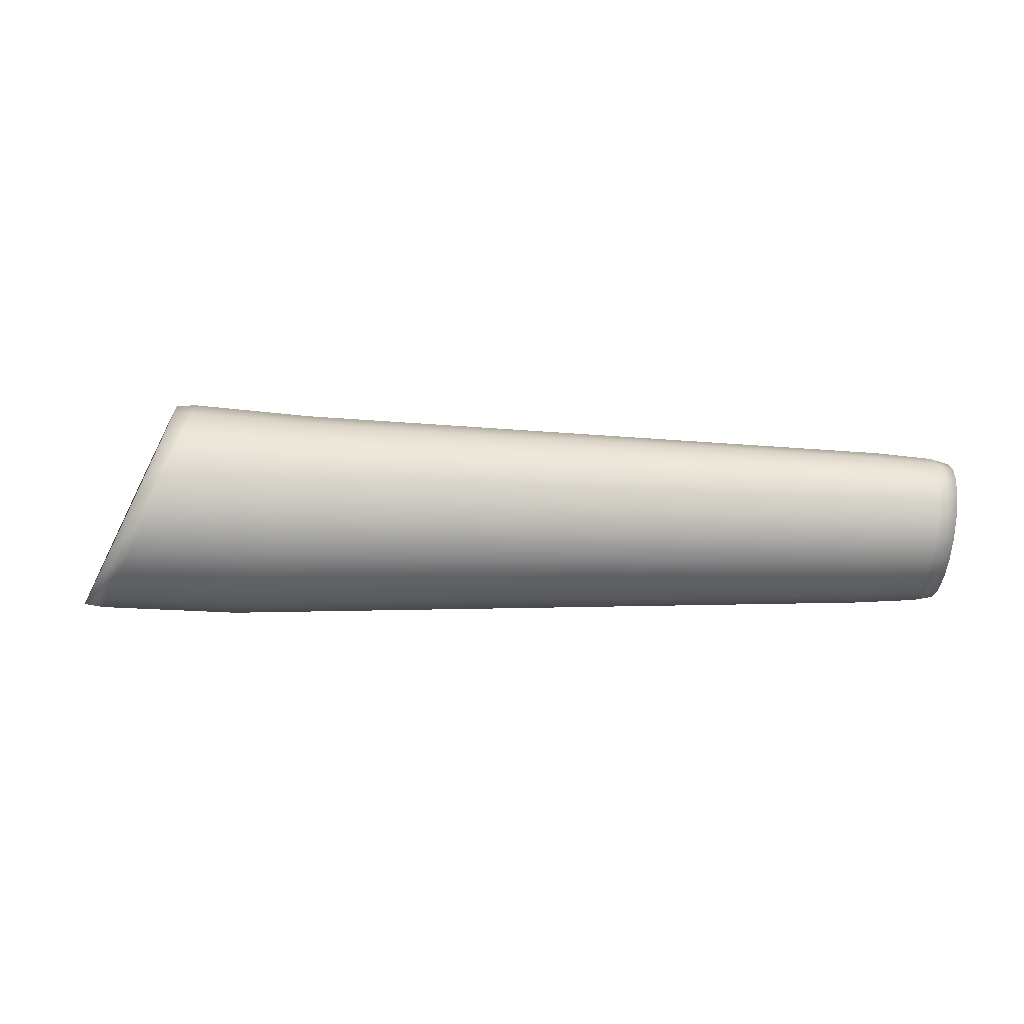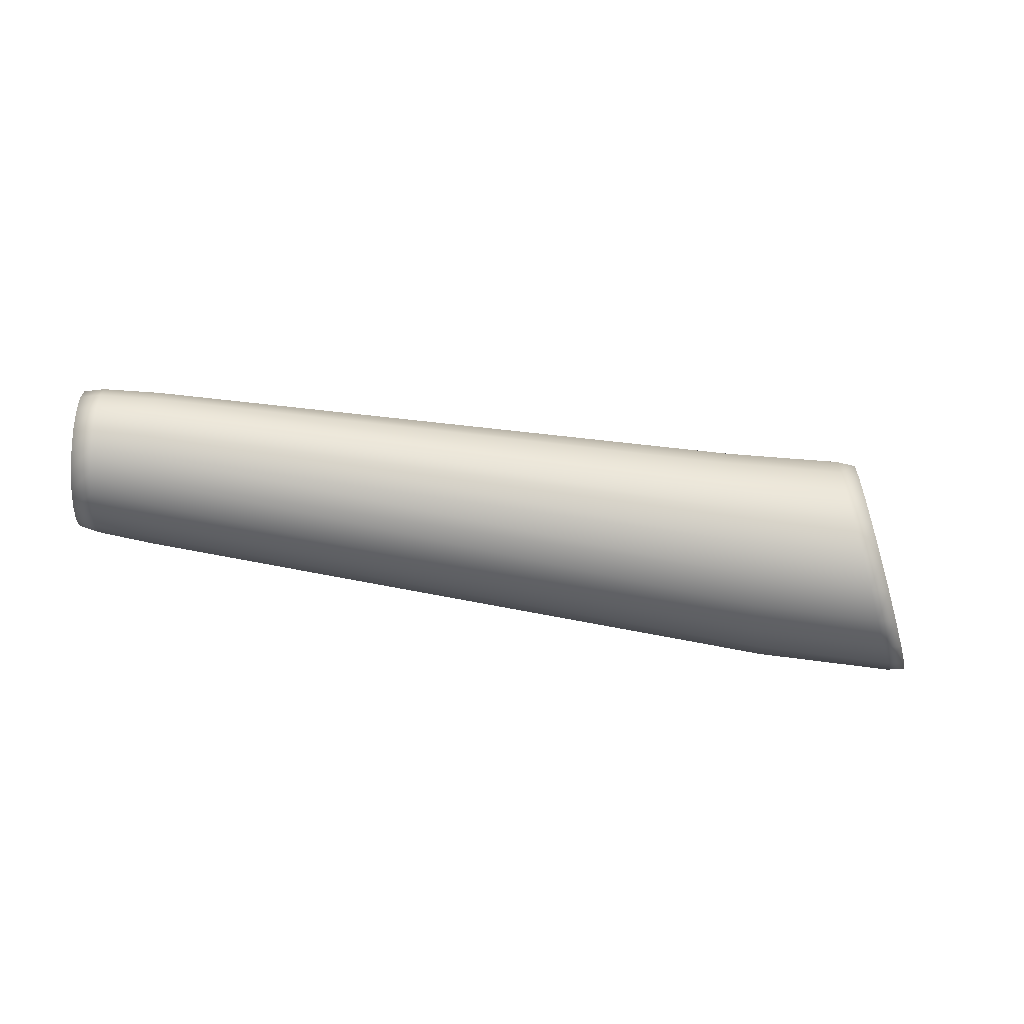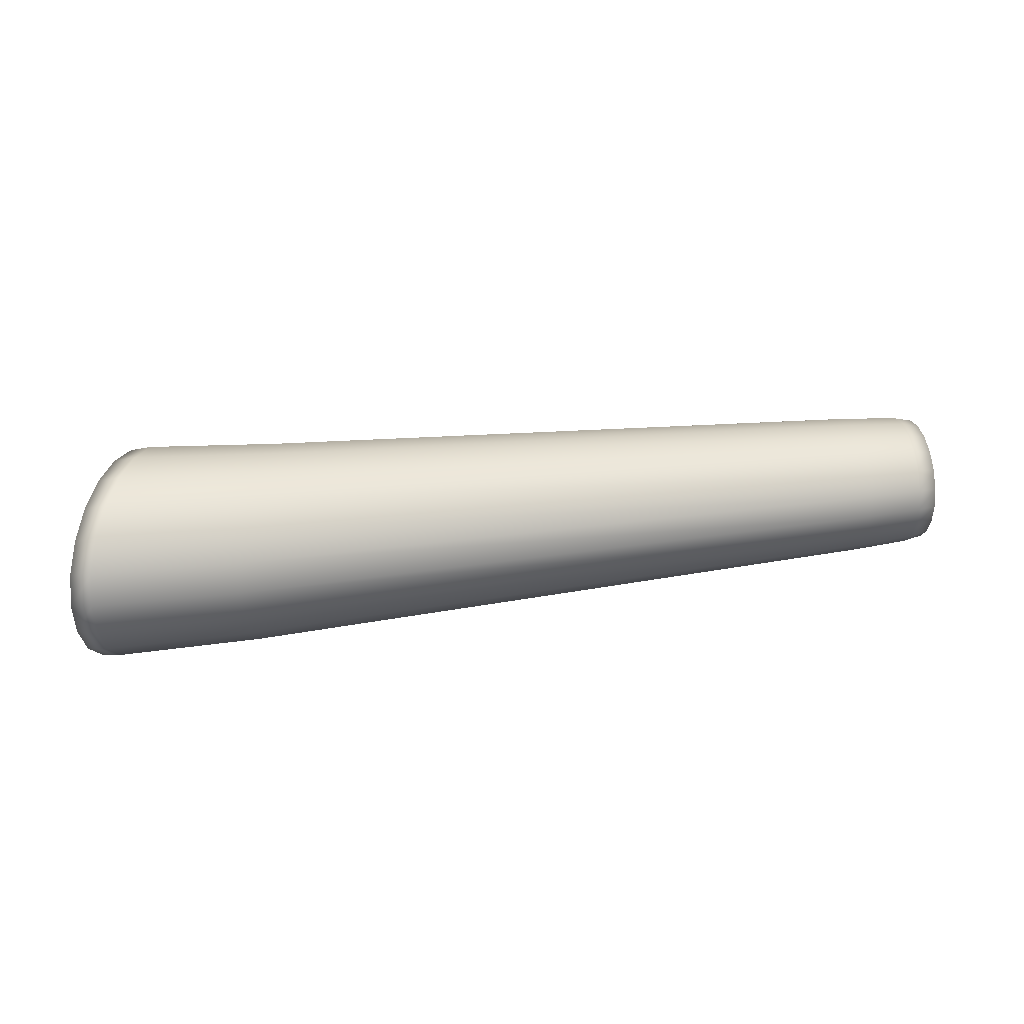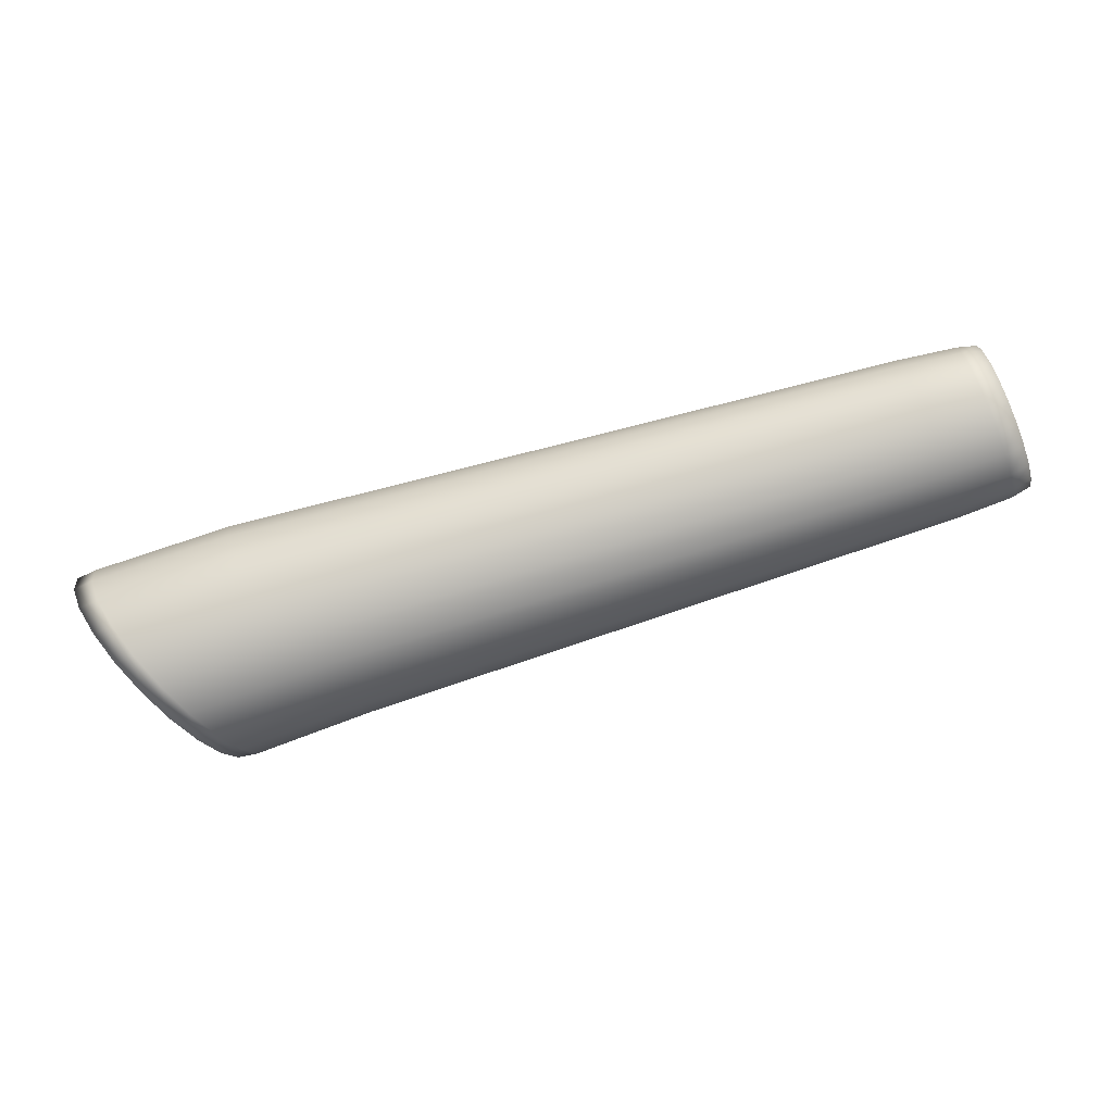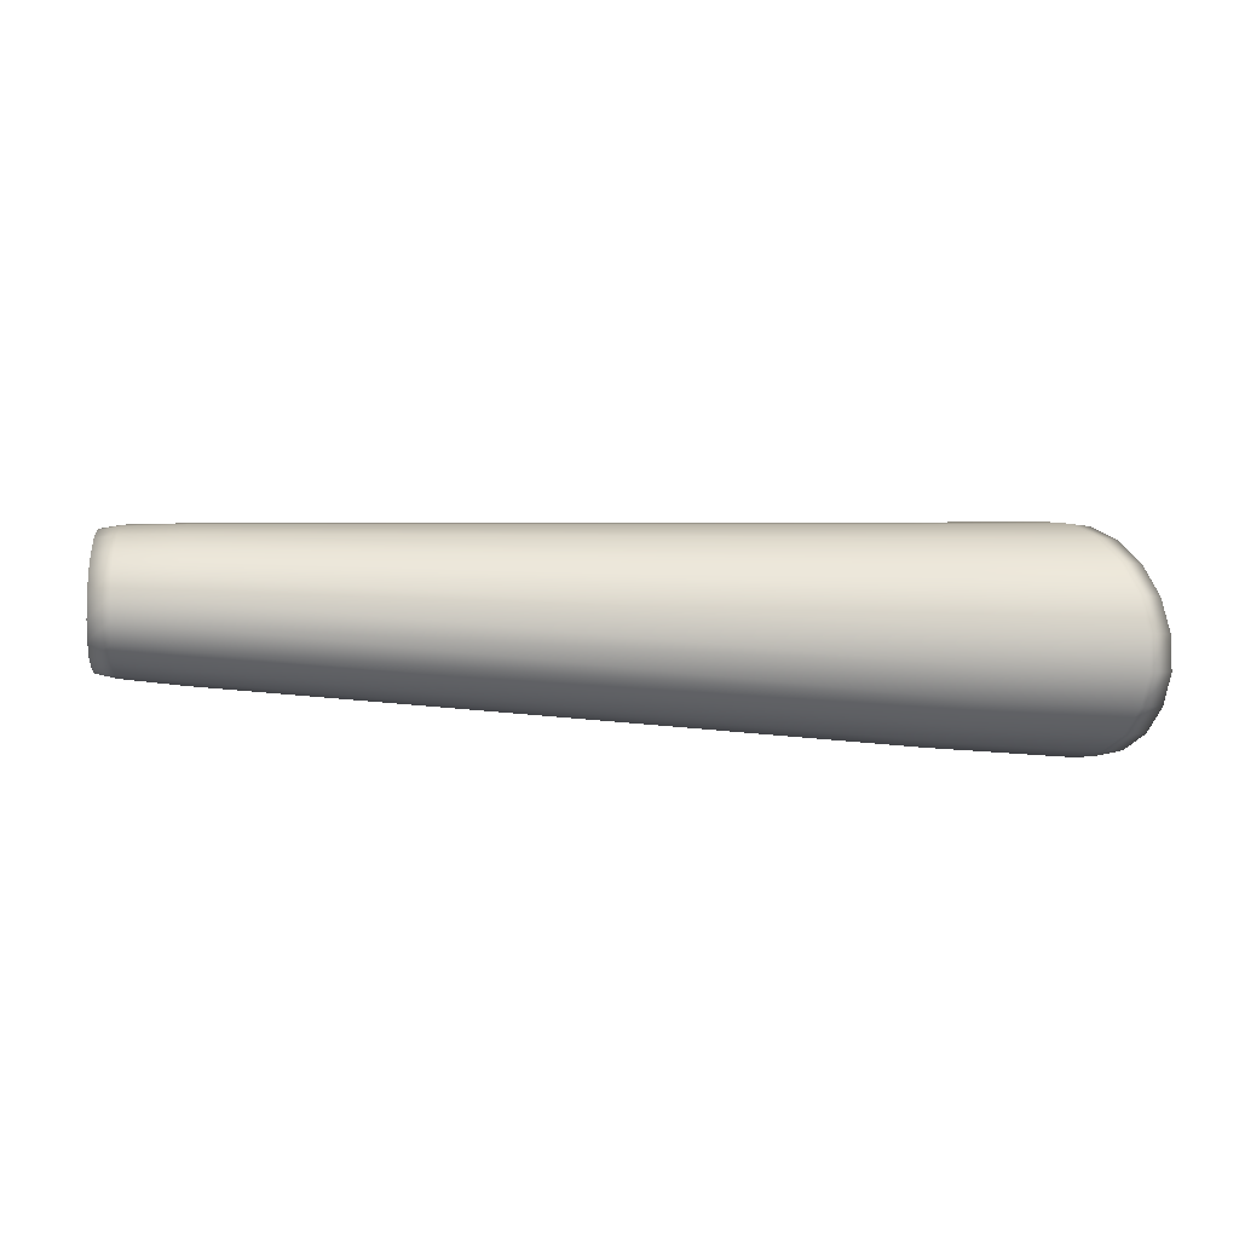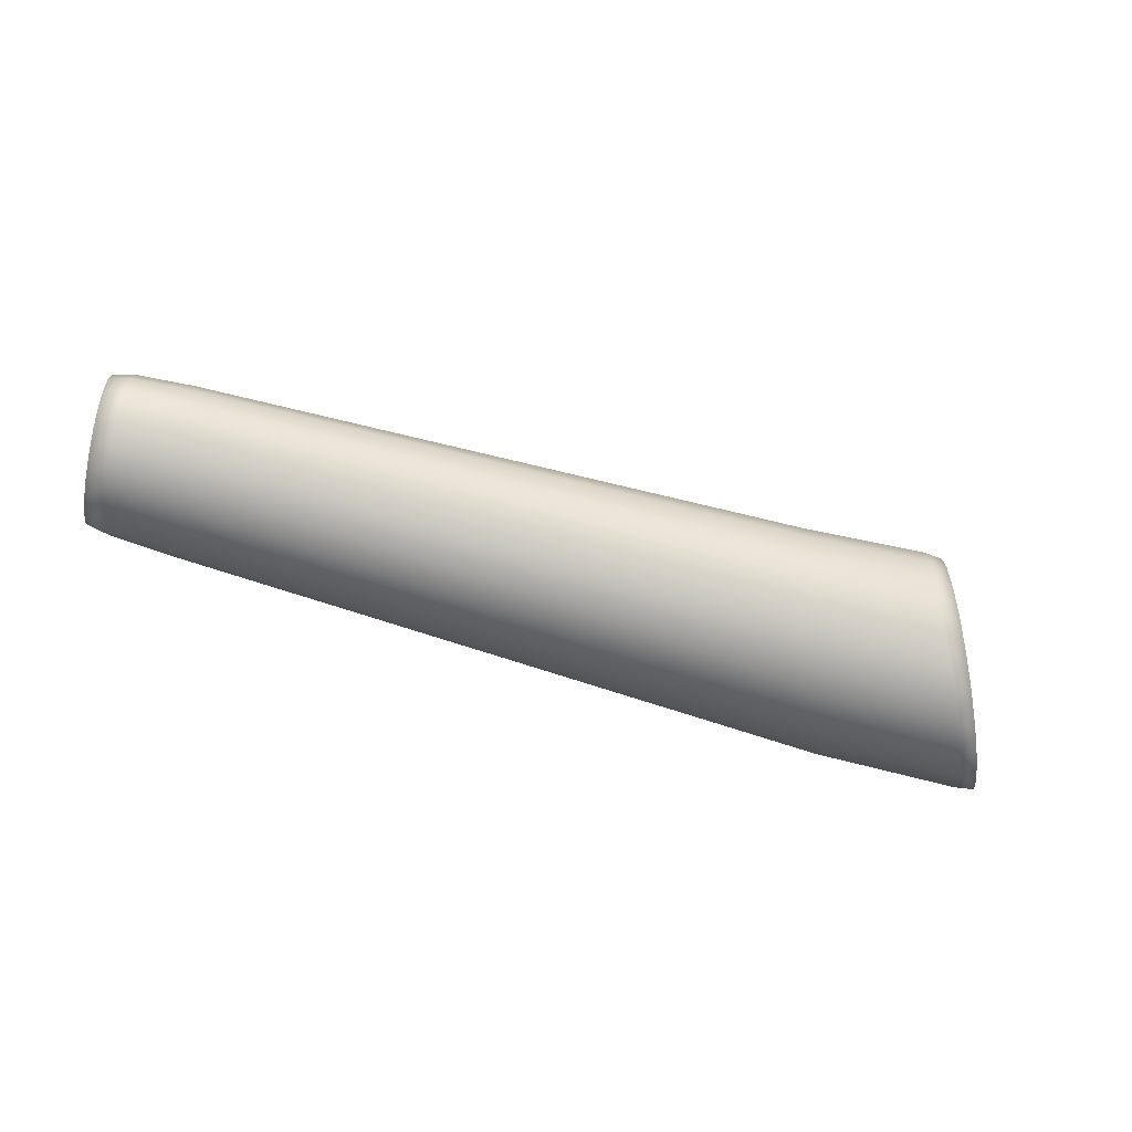
<metadata>
{"format":"obj","ext":"obj","renderer":"f3d","projection":"perspective","resolution":1024,"background":"white","views":[{"elev":27.1,"azim":0.8,"up":"+Y"},{"elev":-58.1,"azim":169.2,"up":"+Z"},{"elev":26.2,"azim":-13.5,"up":"+Z"},{"elev":-79.3,"azim":15.2,"up":"+Z"},{"elev":-77.2,"azim":177.3,"up":"+Y"},{"elev":-63.6,"azim":162.0,"up":"+Z"}]}
</metadata>
<code>
v  41.71 7.915 0
v  41.67 7.543 -1.946
v  36.3 8.085 -2.055
v  36.34 8.478 0
v  41.56 6.497 -3.706
v  36.19 6.983 -3.913
v  -21.13 9.984 -5.455
v  -20.54 11.42 -2.864
v  -20.33 11.93 0
v  41.39 4.85 -5.093
v  36 5.245 -5.38
v  41.17 2.788 -5.994
v  35.78 3.067 -6.332
v  -23.21 4.886 -8.826
v  -22.05 7.721 -7.498
v  40.93 0.4967 -6.292
v  35.52 0.6477 -6.65
v  40.69 -1.793 -5.99
v  35.27 -1.772 -6.332
v  -25.79 -1.415 -8.826
v  -24.5 1.735 -9.268
v  40.47 -3.852 -5.088
v  35.04 -3.949 -5.38
v  40.29 -5.495 -3.7
v  34.86 -5.687 -3.913
v  -27.88 -6.513 -5.455
v  -26.95 -4.25 -7.498
v  40.18 -6.536 -1.942
v  34.75 -6.79 -2.055
v  40.14 -6.907 -0
v  34.71 -7.183 -0
v  -28.68 -8.46 -0
v  -28.47 -7.949 -2.864
v  40.18 -6.536 1.942
v  34.75 -6.79 2.055
v  40.29 -5.495 3.7
v  34.86 -5.687 3.913
v  -27.88 -6.513 5.455
v  -28.47 -7.949 2.864
v  40.47 -3.852 5.088
v  35.04 -3.949 5.38
v  40.69 -1.793 5.99
v  35.27 -1.772 6.332
v  -25.79 -1.415 8.826
v  -26.95 -4.25 7.498
v  40.93 0.4966 6.292
v  35.52 0.6477 6.65
v  41.17 2.788 5.994
v  35.78 3.067 6.332
v  -23.21 4.886 8.826
v  -24.5 1.735 9.268
v  41.39 4.85 5.093
v  36 5.245 5.38
v  41.56 6.497 3.706
v  36.19 6.983 3.913
v  -21.13 9.984 5.455
v  -22.05 7.721 7.498
v  41.67 7.543 1.946
v  36.3 8.085 2.055
v  -20.54 11.42 2.864
v  -31.88 12.48 -3.029
v  -31.61 13 0
v  -32.61 11.01 -5.767
v  -33.78 8.706 -7.927
v  -35.23 5.819 -9.328
v  -36.85 2.61 -9.793
v  -38.46 -0.5963 -9.322
v  -39.91 -3.48 -7.918
v  -41.07 -5.781 -5.758
v  -41.81 -7.24 -3.023
v  -42.07 -7.76 -0
v  -41.81 -7.24 3.023
v  -41.07 -5.781 5.758
v  -39.91 -3.48 7.918
v  -38.46 -0.5963 9.322
v  -36.85 2.61 9.793
v  -35.23 5.819 9.328
v  -33.78 8.706 7.927
v  -32.61 11.01 5.767
v  -31.88 12.48 3.029
v  -33.64 12.14 0
v  -33.9 11.65 -2.844
v  -33.1 8.274 -2.366
v  -32.89 8.679 0
v  -34.6 10.27 -5.413
v  -33.69 7.138 -4.505
v  -35.72 8.104 -7.432
v  -34.62 5.348 -6.191
v  -37.1 5.396 -8.735
v  -35.79 3.106 -7.285
v  -38.64 2.393 -9.156
v  -37.09 0.6164 -7.648
v  -40.17 -0.6008 -8.702
v  -38.38 -1.872 -7.28
v  -41.54 -3.285 -7.38
v  -39.55 -4.109 -6.183
v  -42.63 -5.422 -5.359
v  -40.47 -5.895 -4.496
v  -43.31 -6.775 -2.811
v  -41.06 -7.027 -2.36
v  -43.56 -7.255 -0
v  -41.27 -7.43 -0
v  -43.31 -6.775 2.811
v  -41.06 -7.027 2.36
v  -42.63 -5.422 5.359
v  -40.47 -5.895 4.496
v  -41.54 -3.285 7.38
v  -39.55 -4.109 6.183
v  -40.17 -0.6008 8.702
v  -38.38 -1.872 7.28
v  -38.64 2.393 9.156
v  -37.09 0.6164 7.648
v  -37.1 5.396 8.735
v  -35.79 3.106 7.285
v  -35.72 8.104 7.432
v  -34.62 5.348 6.191
v  -34.6 10.27 5.413
v  -33.69 7.138 4.505
v  -33.9 11.65 2.844
v  -33.1 8.274 2.366
v  -33.46 12.89 0
v  -33.72 12.37 -2.981
v  -34.46 10.94 -5.676
v  -35.63 8.671 -7.796
v  -37.09 5.838 -9.168
v  -38.71 2.694 -9.617
v  -40.33 -0.4443 -9.146
v  -41.77 -3.261 -7.761
v  -42.93 -5.506 -5.64
v  -43.66 -6.928 -2.96
v  -43.91 -7.434 -0
v  -43.66 -6.928 2.96
v  -42.93 -5.506 5.64
v  -41.77 -3.261 7.761
v  -40.33 -0.4443 9.146
v  -38.71 2.694 9.617
v  -37.09 5.838 9.168
v  -35.63 8.671 7.796
v  -34.46 10.94 5.676
v  -33.72 12.37 2.981
v  43.33 5.527 -3.269
v  43.43 6.455 -1.718
v  41.32 4.419 -1.243
v  41.24 3.747 -2.364
v  43.47 6.786 0
v  41.34 4.651 0
v  43.43 6.455 1.718
v  41.32 4.419 1.243
v  43.33 5.527 3.269
v  41.24 3.747 2.364
v  43.16 4.068 4.488
v  41.13 2.701 3.254
v  42.95 2.245 5.274
v  40.99 1.383 3.825
v  42.72 0.2261 5.527
v  40.83 -0.0789 4.022
v  42.48 -1.785 5.251
v  40.67 -1.54 3.825
v  42.27 -3.586 4.453
v  40.53 -2.859 3.254
v  42.11 -5.019 3.233
v  40.42 -3.905 2.364
v  42 -5.926 1.696
v  40.35 -4.577 1.243
v  41.96 -6.248 -0
v  40.32 -4.808 0
v  42 -5.926 -1.696
v  40.35 -4.577 -1.243
v  42.11 -5.019 -3.233
v  40.42 -3.905 -2.364
v  42.27 -3.586 -4.453
v  40.53 -2.859 -3.254
v  42.48 -1.785 -5.251
v  40.67 -1.54 -3.825
v  42.72 0.2261 -5.527
v  40.83 -0.0789 -4.022
v  42.95 2.245 -5.274
v  40.99 1.383 -3.825
v  43.16 4.068 -4.488
v  41.13 2.701 -3.254
v  -31.15 3.507 -1.552
v  -31.01 3.766 0
v  -31.54 2.758 -2.951
v  -32.15 1.591 -4.062
v  -32.92 0.1213 -4.776
v  -33.77 -1.509 -5.021
v  -34.62 -3.138 -4.776
v  -35.39 -4.609 -4.062
v  -36 -5.776 -2.951
v  -36.39 -6.525 -1.552
v  -36.53 -6.783 -0
v  -36.39 -6.525 1.552
v  -36 -5.776 2.951
v  -35.39 -4.609 4.062
v  -34.62 -3.138 4.776
v  -33.77 -1.509 5.021
v  -32.92 0.1213 4.776
v  -32.15 1.591 4.062
v  -31.54 2.758 2.951
v  -31.15 3.507 1.552
v  43.42 6.011 -3.489
v  43.53 6.998 -1.833
v  43.57 7.35 0
v  43.04 2.512 -5.635
v  43.25 4.456 -4.792
v  42.56 -1.794 -5.62
v  42.8 0.3568 -5.91
v  42.17 -5.26 -3.465
v  42.34 -3.723 -4.769
v  42.02 -6.579 -0
v  42.06 -6.233 -1.818
v  42.17 -5.26 3.465
v  42.06 -6.233 1.818
v  42.56 -1.794 5.62
v  42.34 -3.723 4.769
v  43.04 2.512 5.635
v  42.8 0.3568 5.91
v  43.42 6.011 3.489
v  43.25 4.456 4.792
v  43.53 6.998 1.833
g Limb_D_1
f 1 2 3 4
f 2 5 6 3
f 7 8 3 6
f 8 9 4 3
f 5 10 11 6
f 10 12 13 11
f 14 15 11 13
f 15 7 6 11
f 12 16 17 13
f 16 18 19 17
f 20 21 17 19
f 21 14 13 17
f 18 22 23 19
f 22 24 25 23
f 26 27 23 25
f 27 20 19 23
f 24 28 29 25
f 28 30 31 29
f 32 33 29 31
f 33 26 25 29
f 30 34 35 31
f 34 36 37 35
f 38 39 35 37
f 39 32 31 35
f 36 40 41 37
f 40 42 43 41
f 44 45 41 43
f 45 38 37 41
f 42 46 47 43
f 46 48 49 47
f 50 51 47 49
f 51 44 43 47
f 48 52 53 49
f 52 54 55 53
f 56 57 53 55
f 57 50 49 53
f 54 58 59 55
f 58 1 4 59
f 9 60 59 4
f 60 56 55 59
f 9 8 61 62
f 8 7 63 61
f 7 15 64 63
f 15 14 65 64
f 14 21 66 65
f 21 20 67 66
f 20 27 68 67
f 27 26 69 68
f 26 33 70 69
f 33 32 71 70
f 32 39 72 71
f 39 38 73 72
f 38 45 74 73
f 45 44 75 74
f 44 51 76 75
f 51 50 77 76
f 50 57 78 77
f 57 56 79 78
f 56 60 80 79
f 60 9 62 80
f 81 82 83 84
f 82 85 86 83
f 85 87 88 86
f 87 89 90 88
f 89 91 92 90
f 91 93 94 92
f 93 95 96 94
f 95 97 98 96
f 97 99 100 98
f 99 101 102 100
f 101 103 104 102
f 103 105 106 104
f 105 107 108 106
f 107 109 110 108
f 109 111 112 110
f 111 113 114 112
f 113 115 116 114
f 115 117 118 116
f 117 119 120 118
f 119 81 84 120
f 81 121 122 82
f 121 62 61 122
f 63 123 122 61
f 123 85 82 122
f 85 123 124 87
f 123 63 64 124
f 65 125 124 64
f 125 89 87 124
f 89 125 126 91
f 125 65 66 126
f 67 127 126 66
f 127 93 91 126
f 93 127 128 95
f 127 67 68 128
f 69 129 128 68
f 129 97 95 128
f 97 129 130 99
f 129 69 70 130
f 71 131 130 70
f 131 101 99 130
f 101 131 132 103
f 131 71 72 132
f 73 133 132 72
f 133 105 103 132
f 105 133 134 107
f 133 73 74 134
f 75 135 134 74
f 135 109 107 134
f 109 135 136 111
f 135 75 76 136
f 77 137 136 76
f 137 113 111 136
f 113 137 138 115
f 137 77 78 138
f 79 139 138 78
f 139 117 115 138
f 117 139 140 119
f 139 79 80 140
f 62 121 140 80
f 121 81 119 140
f 141 142 143 144
f 142 145 146 143
f 145 147 148 146
f 147 149 150 148
f 149 151 152 150
f 151 153 154 152
f 153 155 156 154
f 155 157 158 156
f 157 159 160 158
f 159 161 162 160
f 161 163 164 162
f 163 165 166 164
f 165 167 168 166
f 167 169 170 168
f 169 171 172 170
f 171 173 174 172
f 173 175 176 174
f 175 177 178 176
f 177 179 180 178
f 179 141 144 180
f 84 83 181 182
f 83 86 183 181
f 86 88 184 183
f 88 90 185 184
f 90 92 186 185
f 92 94 187 186
f 94 96 188 187
f 96 98 189 188
f 98 100 190 189
f 100 102 191 190
f 102 104 192 191
f 104 106 193 192
f 106 108 194 193
f 108 110 195 194
f 110 112 196 195
f 112 114 197 196
f 114 116 198 197
f 116 118 199 198
f 118 120 200 199
f 120 84 182 200
f 141 201 202 142
f 201 5 2 202
f 1 203 202 2
f 203 145 142 202
f 177 204 205 179
f 204 12 10 205
f 5 201 205 10
f 201 141 179 205
f 173 206 207 175
f 206 18 16 207
f 12 204 207 16
f 204 177 175 207
f 169 208 209 171
f 208 24 22 209
f 18 206 209 22
f 206 173 171 209
f 165 210 211 167
f 210 30 28 211
f 24 208 211 28
f 208 169 167 211
f 161 212 213 163
f 212 36 34 213
f 30 210 213 34
f 210 165 163 213
f 157 214 215 159
f 214 42 40 215
f 36 212 215 40
f 212 161 159 215
f 153 216 217 155
f 216 48 46 217
f 42 214 217 46
f 214 157 155 217
f 149 218 219 151
f 218 54 52 219
f 48 216 219 52
f 216 153 151 219
f 145 203 220 147
f 203 1 58 220
f 54 218 220 58
f 218 149 147 220
f 152 154 156 158 160 162 164 166 168 170 172 174 176 178 180 144 143 146 148 150
f 181 183 184 185 186 187 188 189 190 191 192 193 194 195 196 197 198 199 200 182

</code>
